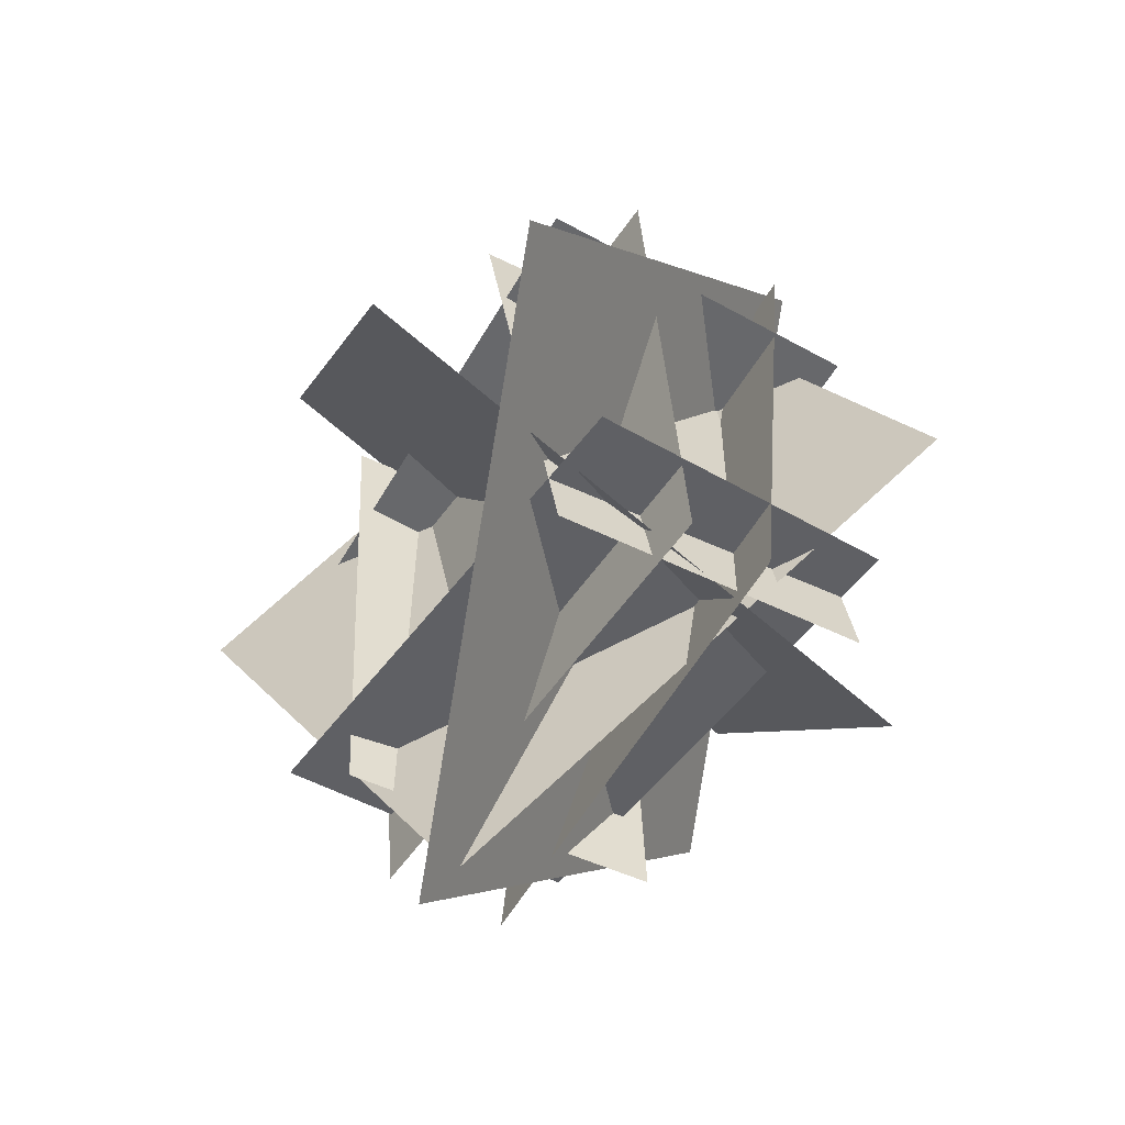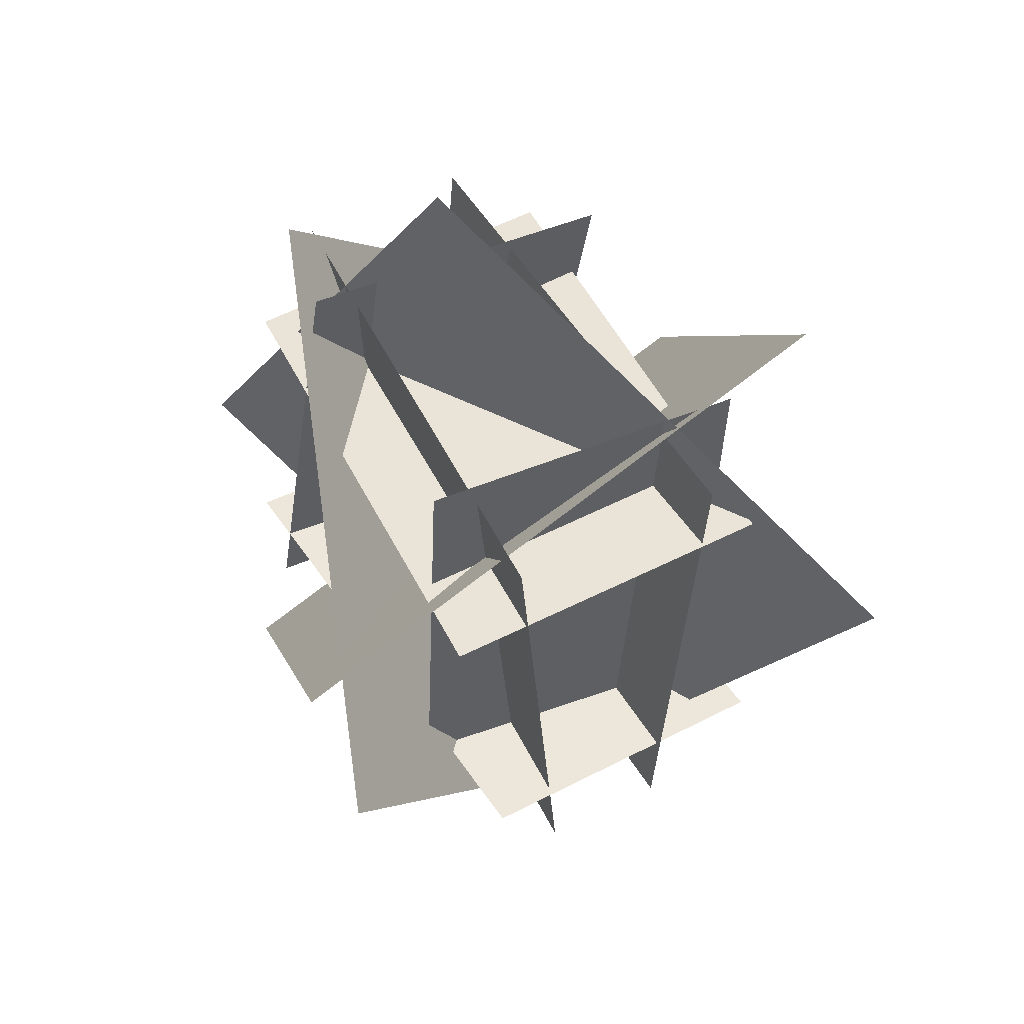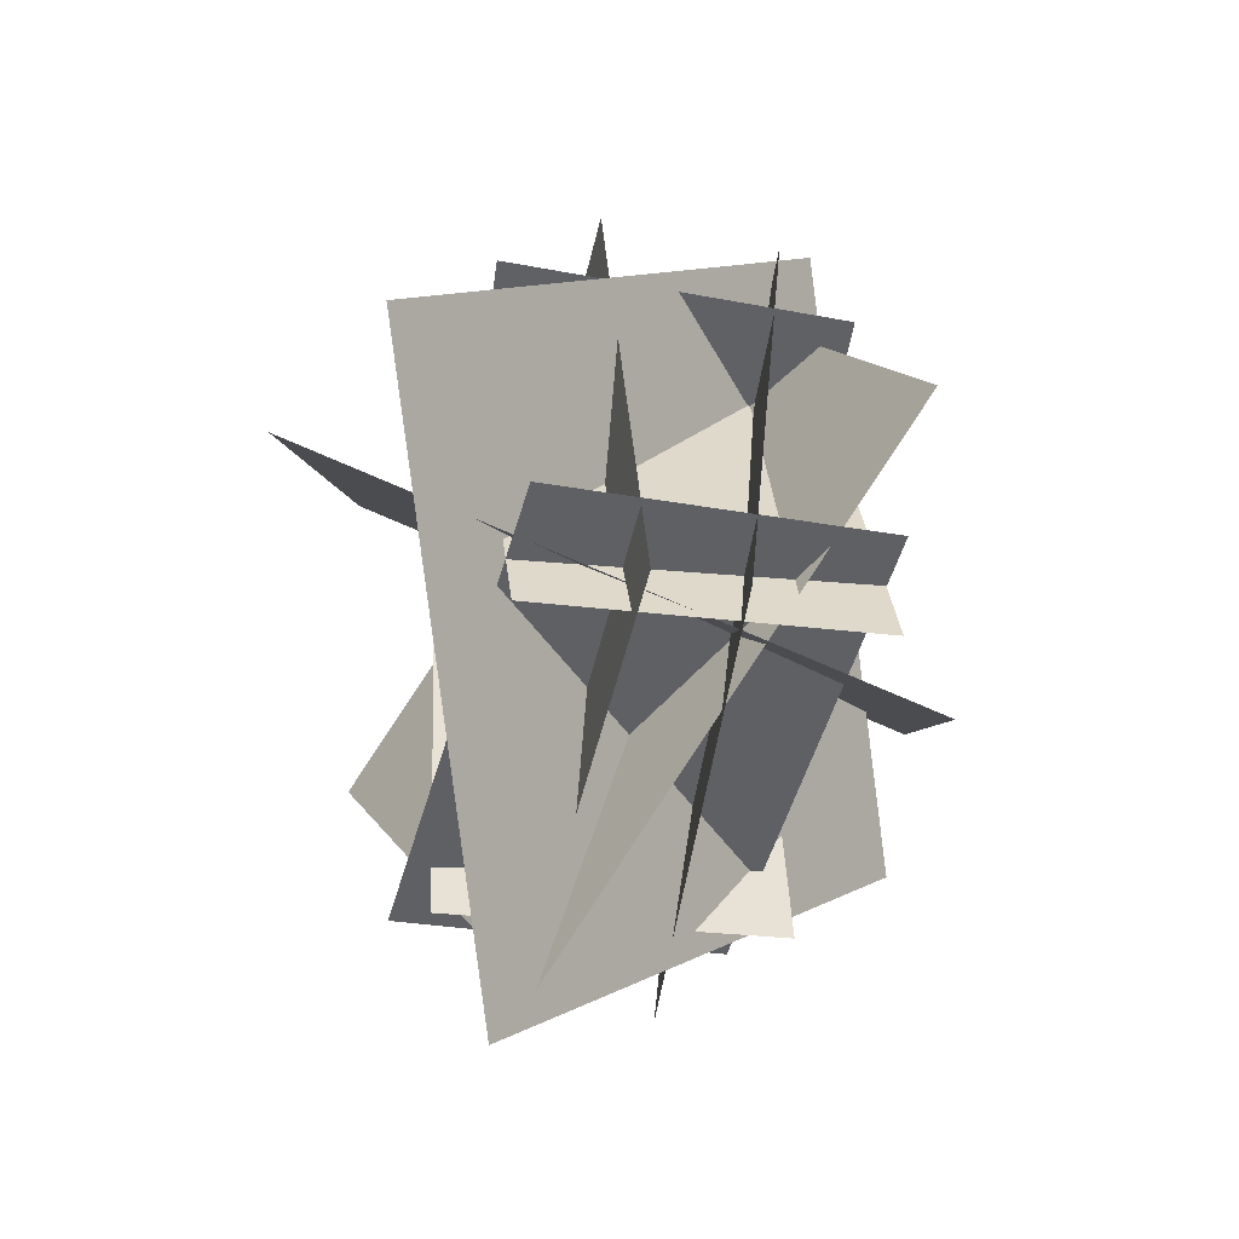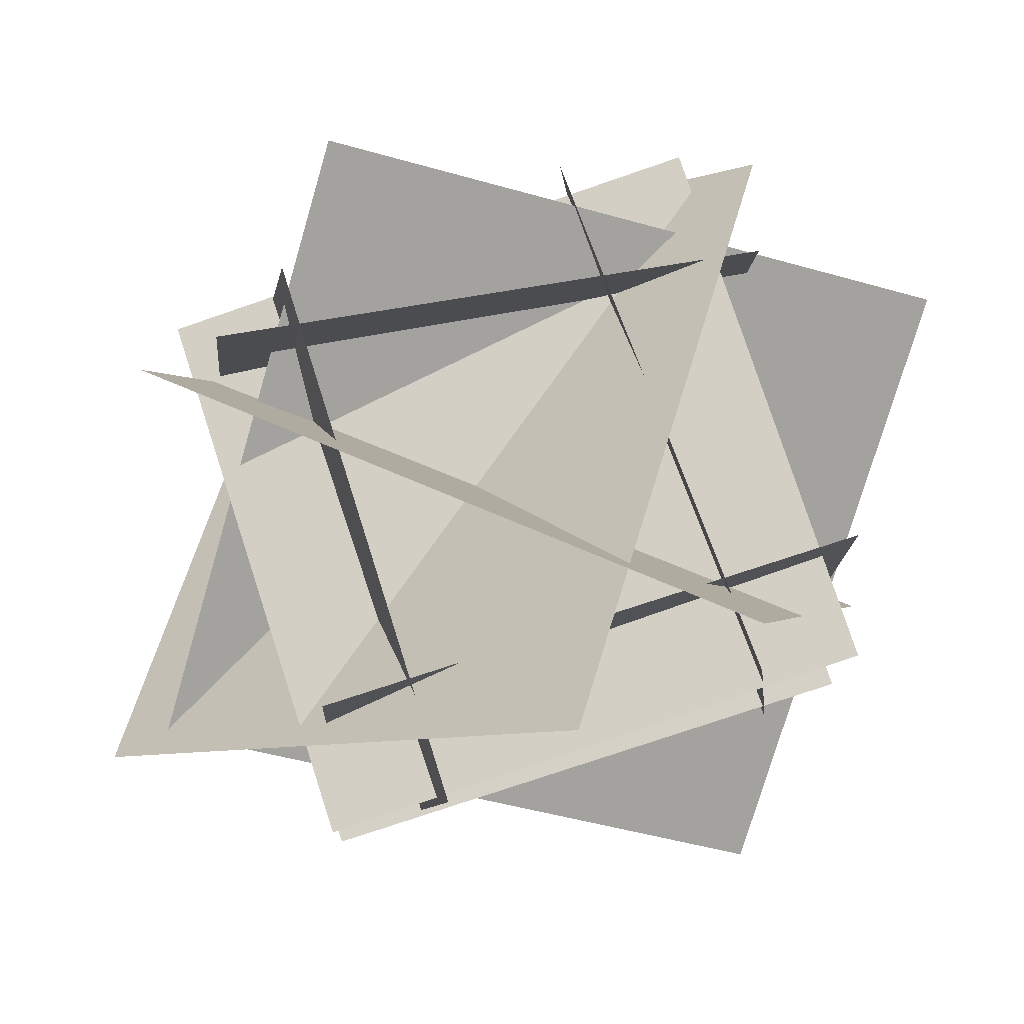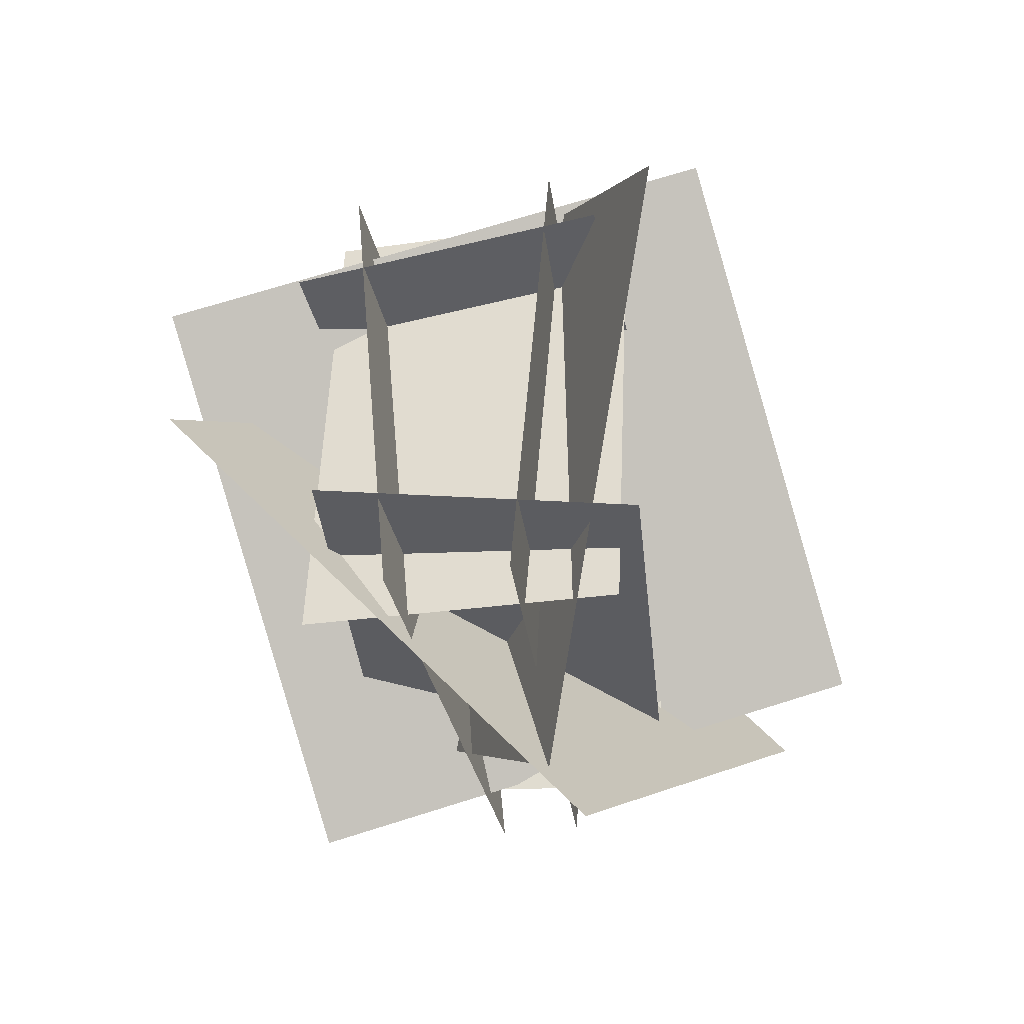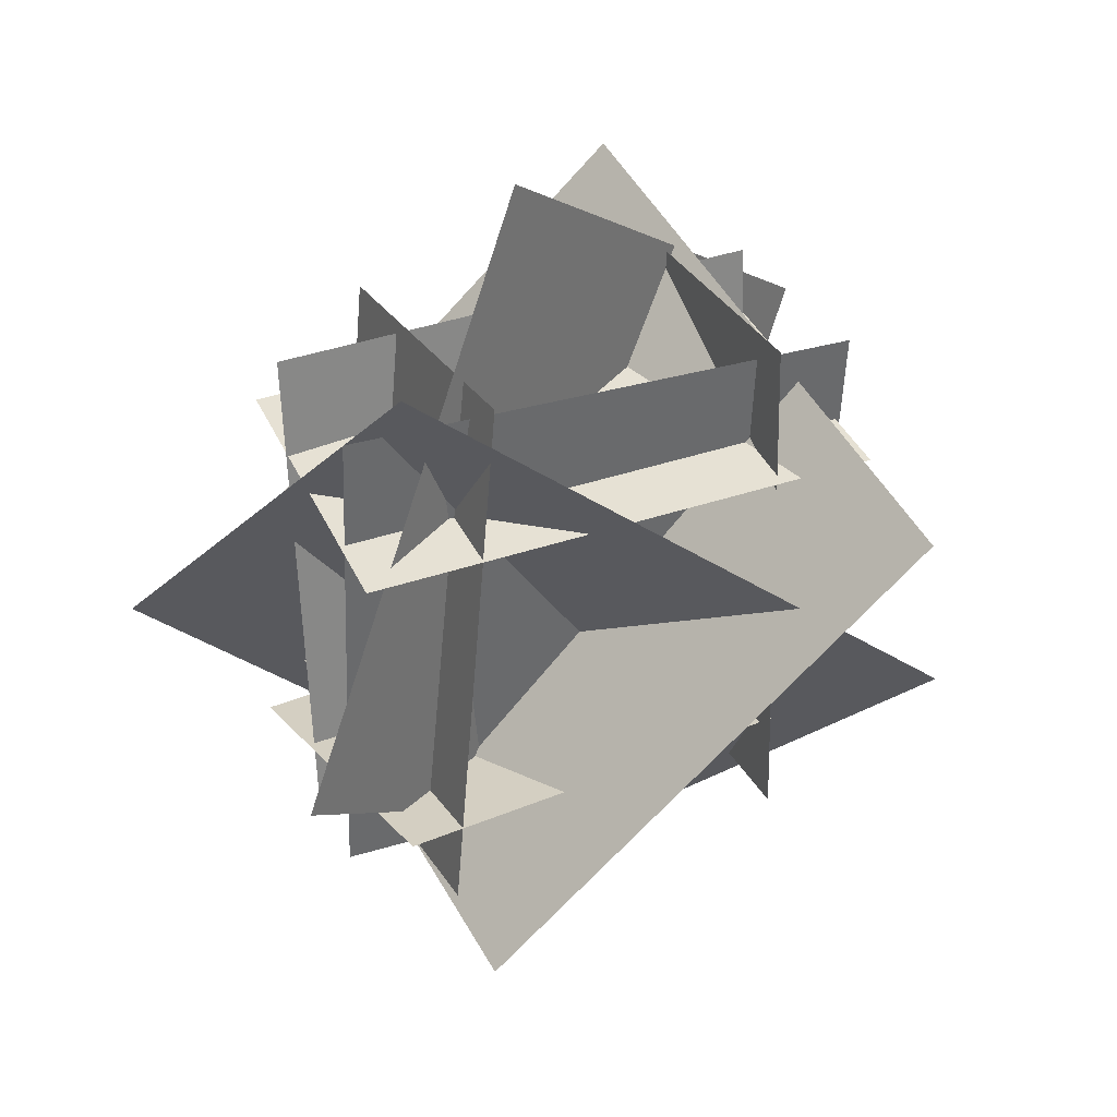
<metadata>
{"format":"obj","ext":"obj","renderer":"f3d","projection":"perspective","resolution":1024,"background":"white","views":[{"elev":-52.7,"azim":59.0,"up":"+Z"},{"elev":51.9,"azim":-118.3,"up":"+Z"},{"elev":-50.4,"azim":79.2,"up":"+Z"},{"elev":79.2,"azim":-108.2,"up":"+Y"},{"elev":-37.1,"azim":-79.4,"up":"+Z"},{"elev":33.4,"azim":154.5,"up":"+Z"}]}
</metadata>
<code>
o plane_onesided
v 1.185 0.9858 1.17
v 1.185 0.866 -0.1998
v -0.1882 1.046 1.165
v -0.1882 0.9257 -0.205
f 1 2 4 3
o plane_doublesided
v -0.1889 0.4784 1.167
v 1.185 0.5322 1.171
v -0.1889 0.5923 -0.2036
v 1.185 0.6461 -0.1991
v -0.1889 0.4784 1.167
v 1.185 0.5322 1.171
v -0.1889 0.5923 -0.2036
v 1.185 0.6461 -0.1991
f 8 6 5 7
f 9 10 12 11
o plane_onesided
v 1.168 0.2822 0.9278
v 1.206 1.153 0.85
v -0.2047 0.3471 0.9823
v -0.1666 1.218 0.9045
f 13 14 16 15
o plane_onesided
v 1.224 0.3773 -0.007922
v 1.147 1.242 0.1059
v -0.1462 0.2585 -0.02356
v -0.2225 1.123 0.09021
f 20 18 17 19
o plane_onesided
v 0.04396 0.3433 -0.1648
v 0.08213 1.217 -0.1266
v 0.04396 0.2833 1.209
v 0.08213 1.157 1.247
f 24 22 21 23
o plane_onesided
v 1.028 0.3736 -0.176
v 1.028 1.245 -0.09975
v 0.8483 0.2548 1.182
v 0.8483 1.126 1.258
f 25 26 28 27
o plane_doublesided
v 0.03618 0.0672 1.359
v -0.1043 1.618 0.8927
v 1.116 -0.1918 0.172
v 0.9751 1.359 -0.2941
v 0.03618 0.0672 1.359
v -0.1043 1.618 0.8927
v 1.116 -0.1918 0.172
v 0.9751 1.359 -0.2941
f 32 30 29 31
f 33 34 36 35
o plane_doublesided
v -0.5309 0.1489 0.8175
v 0.6575 0.8376 1.686
v 0.2305 0.5667 -0.5559
v 1.419 1.255 0.3124
v -0.5309 0.1489 0.8175
v 0.6575 0.8376 1.686
v 0.2305 0.5667 -0.5559
v 1.419 1.255 0.3124
f 40 38 37 39
f 41 42 44 43
o plane_doublesided
v 0.2245 0.4728 -0.7175
v -0.1956 1.554 0.4202
v 1.496 0.01615 0.186
v 1.075 1.098 1.324
v 0.2245 0.4728 -0.7175
v -0.1956 1.554 0.4202
v 1.496 0.01615 0.186
v 1.075 1.098 1.324
f 48 46 45 47
f 49 50 52 51

</code>
